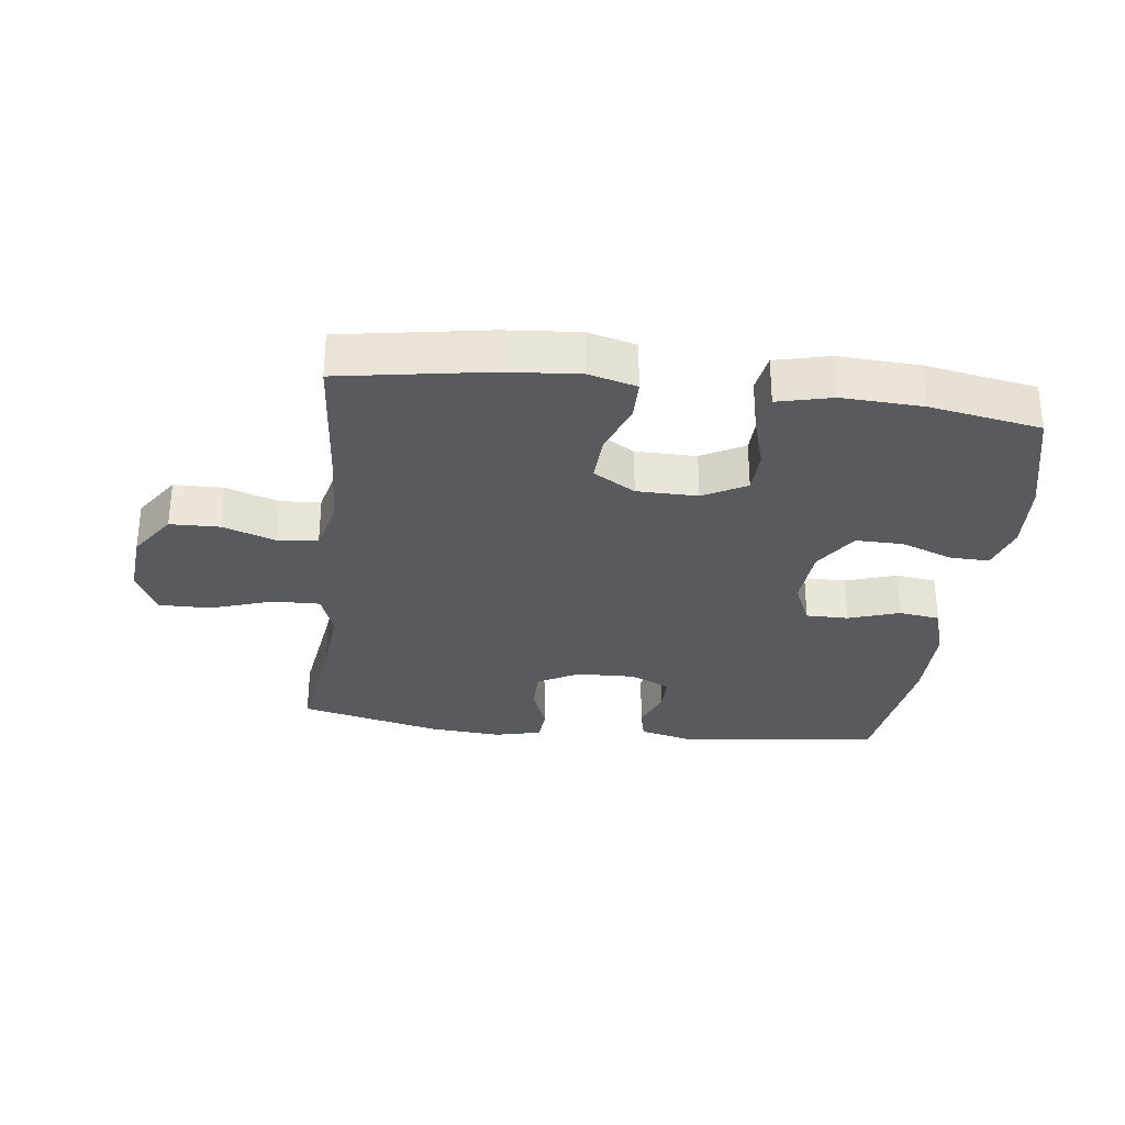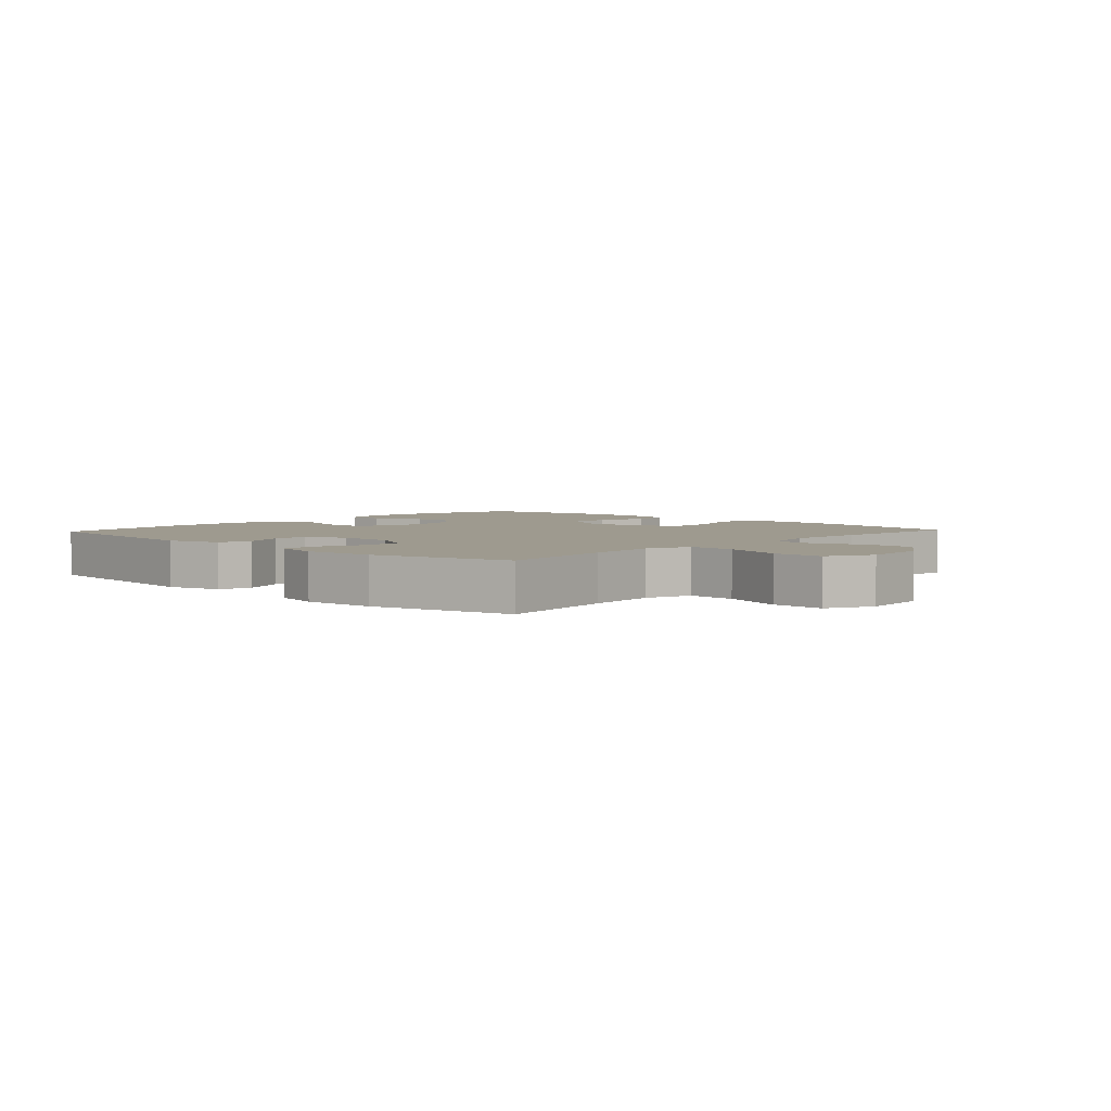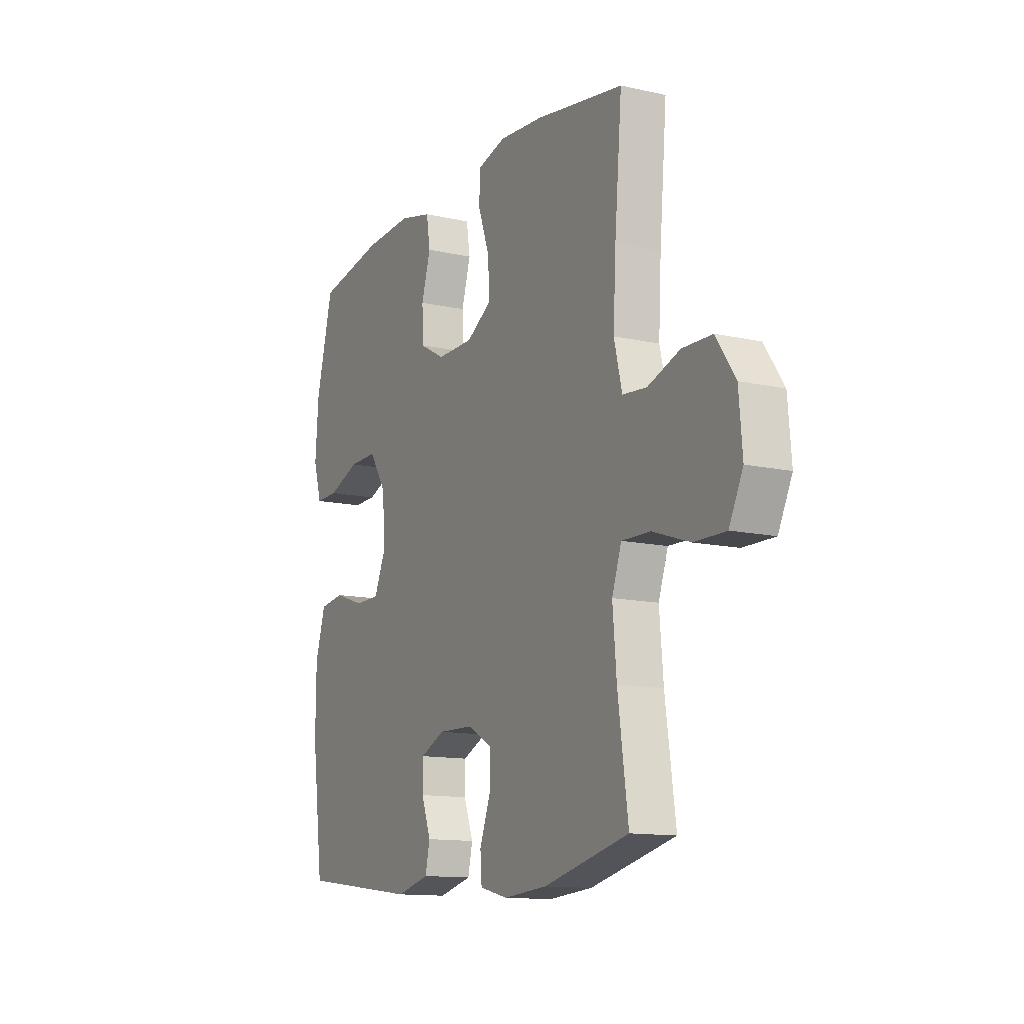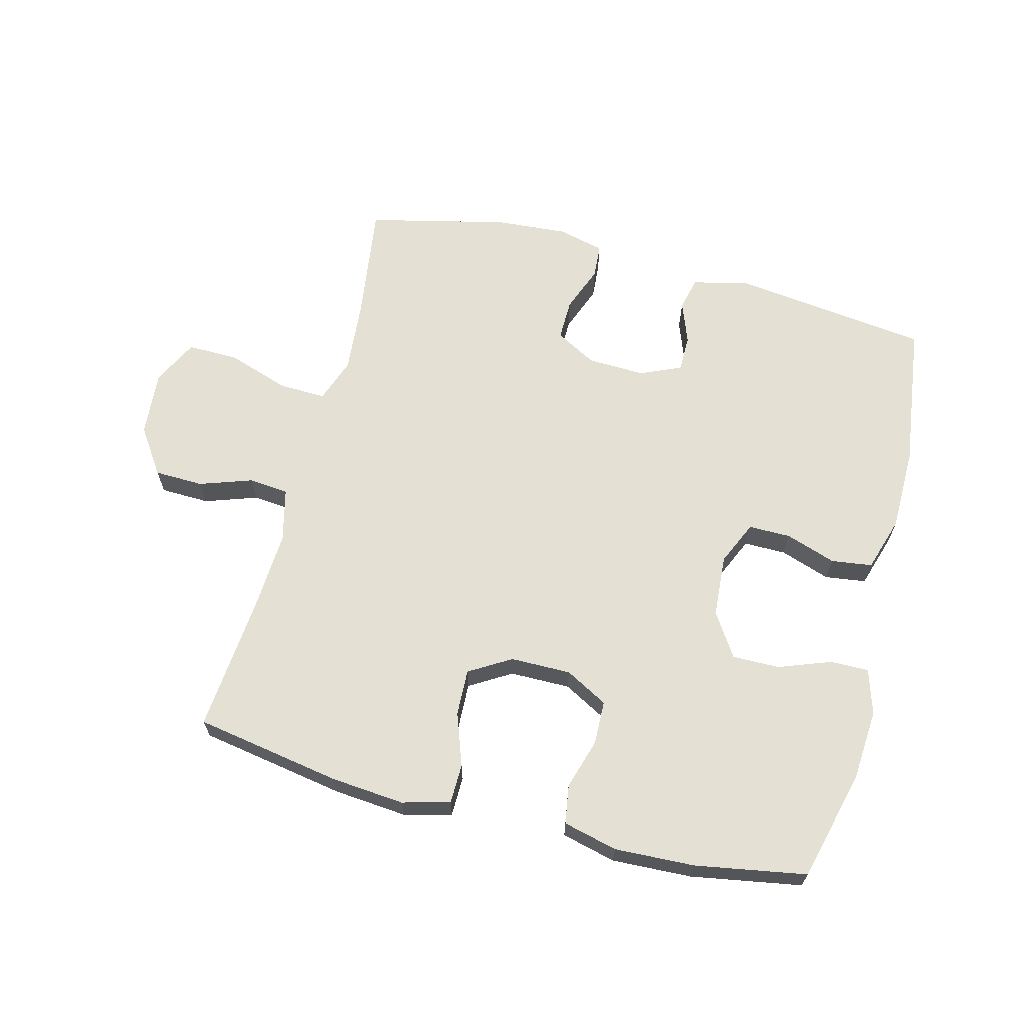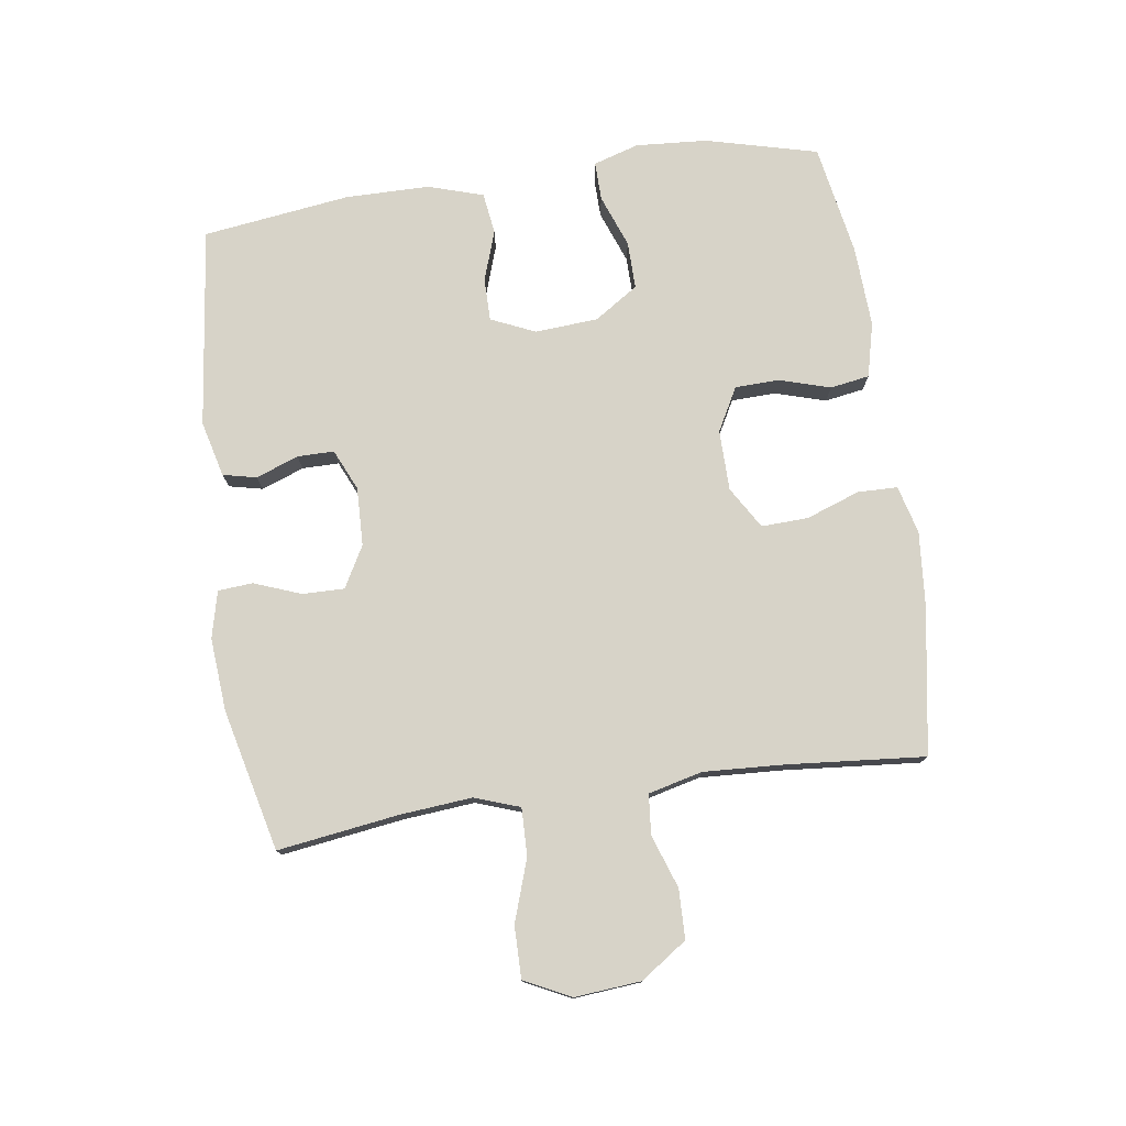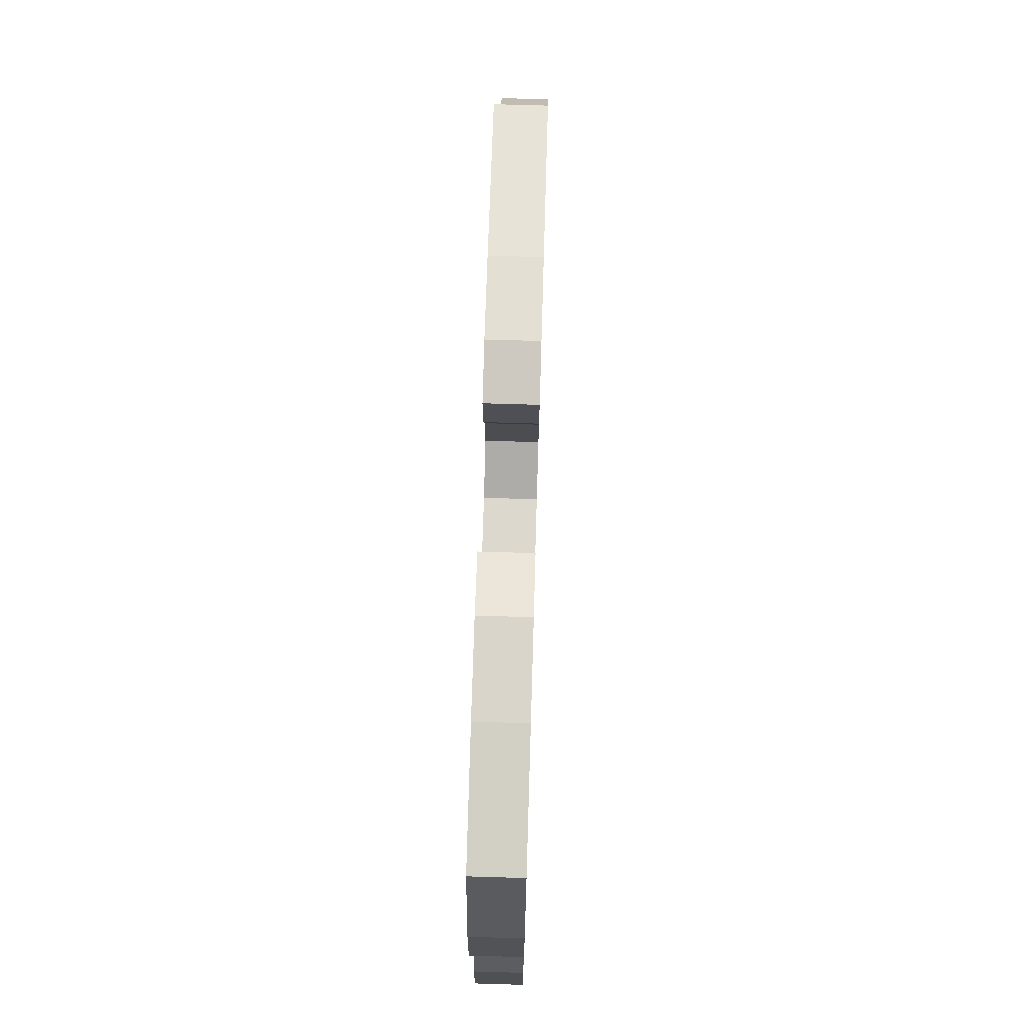
<metadata>
{"format":"obj","ext":"obj","renderer":"f3d","projection":"perspective","resolution":1024,"background":"white","views":[{"elev":-30.6,"azim":-7.1,"up":"+Y"},{"elev":3.8,"azim":-137.1,"up":"+Y"},{"elev":-12.8,"azim":-117.3,"up":"+Z"},{"elev":65.2,"azim":14.6,"up":"+Y"},{"elev":77.1,"azim":-98.2,"up":"+Y"},{"elev":71.7,"azim":91.7,"up":"+Z"}]}
</metadata>
<code>
v 0.5 0.07 0.5
v 0.545 0.07 0.324
v 0.553 0.07 0.211
v 0.531 0.07 0.139
v 0.47 0.07 0.14
v 0.387 0.07 0.171
v 0.312 0.07 0.172
v 0.267 0.07 0.103
v 0.26 0.07 0.004
v 0.291 0.07 -0.066
v 0.358 0.07 -0.066
v 0.438 0.07 -0.039
v 0.503 0.07 -0.048
v 0.53 0.07 -0.135
v 0.531 0.07 -0.267
v 0.5 0.07 -0.5
v 0.184 0.07 -0.539
v 0.096 0.07 -0.517
v 0.084 0.07 -0.464
v 0.109 0.07 -0.397
v 0.109 0.07 -0.339
v 0.044 0.07 -0.31
v -0.048 0.07 -0.313
v -0.113 0.07 -0.349
v -0.112 0.07 -0.415
v -0.084 0.07 -0.489
v -0.088 0.07 -0.544
v -0.162 0.07 -0.562
v -0.277 0.07 -0.553
v -0.5 0.07 -0.5
v -0.473 0.07 -0.309
v -0.463 0.07 -0.195
v -0.488 0.07 -0.124
v -0.563 0.07 -0.126
v -0.661 0.07 -0.159
v -0.743 0.07 -0.16
v -0.779 0.07 -0.087
v -0.77 0.07 0.018
v -0.72 0.07 0.091
v -0.642 0.07 0.093
v -0.558 0.07 0.064
v -0.495 0.07 0.07
v -0.474 0.07 0.155
v -0.481 0.07 0.283
v -0.5 0.07 0.5
v -0.268 0.07 0.539
v -0.151 0.07 0.549
v -0.075 0.07 0.529
v -0.074 0.07 0.466
v -0.104 0.07 0.382
v -0.107 0.07 0.308
v -0.041 0.07 0.268
v 0.055 0.07 0.267
v 0.123 0.07 0.304
v 0.125 0.07 0.374
v 0.101 0.07 0.454
v 0.111 0.07 0.516
v 0.197 0.07 0.537
v 0.324 0.07 0.531
v 0.5 0 0.5
v 0.545 0 0.324
v 0.553 0 0.211
v 0.531 0 0.139
v 0.47 0 0.14
v 0.387 0 0.171
v 0.312 0 0.172
v 0.267 0 0.103
v 0.26 0 0.004
v 0.291 0 -0.066
v 0.358 0 -0.066
v 0.438 0 -0.039
v 0.503 0 -0.048
v 0.53 0 -0.135
v 0.531 0 -0.267
v 0.5 0 -0.5
v 0.184 0 -0.539
v 0.096 0 -0.517
v 0.084 0 -0.464
v 0.109 0 -0.397
v 0.109 0 -0.339
v 0.044 0 -0.31
v -0.048 0 -0.313
v -0.113 0 -0.349
v -0.112 0 -0.415
v -0.084 0 -0.489
v -0.088 0 -0.544
v -0.162 0 -0.562
v -0.277 0 -0.553
v -0.5 0 -0.5
v -0.473 0 -0.309
v -0.463 0 -0.195
v -0.488 0 -0.124
v -0.563 0 -0.126
v -0.661 0 -0.159
v -0.743 0 -0.16
v -0.779 0 -0.087
v -0.77 0 0.018
v -0.72 0 0.091
v -0.642 0 0.093
v -0.558 0 0.064
v -0.495 0 0.07
v -0.474 0 0.155
v -0.481 0 0.283
v -0.5 0 0.5
v -0.268 0 0.539
v -0.151 0 0.549
v -0.075 0 0.529
v -0.074 0 0.466
v -0.104 0 0.382
v -0.107 0 0.308
v -0.041 0 0.268
v 0.055 0 0.267
v 0.123 0 0.304
v 0.125 0 0.374
v 0.101 0 0.454
v 0.111 0 0.516
v 0.197 0 0.537
v 0.324 0 0.531
f 55 56 57 58
f 54 55 58 59
f 47 48 49 50
f 47 50 51
f 44 45 46 47
f 43 44 47 51
f 42 43 51 52
f 38 39 40 41
f 38 41 42
f 37 38 42
f 34 35 36 37
f 33 34 37 42
f 32 33 42 52
f 28 29 30 31
f 25 26 27 28
f 24 25 28 31
f 23 24 31 32
f 17 18 19 20
f 17 20 21
f 16 17 21
f 15 16 21 22
f 11 12 13 14
f 10 11 14 15
f 3 4 5 6
f 3 6 7
f 2 3 7
f 54 59 1 2
f 53 54 2 7
f 52 53 7 8
f 32 52 8 9
f 23 32 9 10
f 10 15 22 23
f 117 116 115 114
f 118 117 114 113
f 109 108 107 106
f 110 109 106
f 106 105 104 103
f 110 106 103 102
f 111 110 102 101
f 100 99 98 97
f 101 100 97
f 101 97 96
f 96 95 94 93
f 101 96 93 92
f 111 101 92 91
f 90 89 88 87
f 87 86 85 84
f 90 87 84 83
f 91 90 83 82
f 79 78 77 76
f 80 79 76
f 80 76 75
f 81 80 75 74
f 73 72 71 70
f 74 73 70 69
f 65 64 63 62
f 66 65 62
f 66 62 61
f 61 60 118 113
f 66 61 113 112
f 67 66 112 111
f 68 67 111 91
f 69 68 91 82
f 82 81 74 69
f 1 60 61 2
f 2 61 62 3
f 3 62 63 4
f 4 63 64 5
f 5 64 65 6
f 6 65 66 7
f 7 66 67 8
f 8 67 68 9
f 9 68 69 10
f 10 69 70 11
f 11 70 71 12
f 12 71 72 13
f 13 72 73 14
f 14 73 74 15
f 15 74 75 16
f 16 75 76 17
f 17 76 77 18
f 18 77 78 19
f 19 78 79 20
f 20 79 80 21
f 21 80 81 22
f 22 81 82 23
f 23 82 83 24
f 24 83 84 25
f 25 84 85 26
f 26 85 86 27
f 27 86 87 28
f 28 87 88 29
f 29 88 89 30
f 30 89 90 31
f 31 90 91 32
f 32 91 92 33
f 33 92 93 34
f 34 93 94 35
f 35 94 95 36
f 36 95 96 37
f 37 96 97 38
f 38 97 98 39
f 39 98 99 40
f 40 99 100 41
f 41 100 101 42
f 42 101 102 43
f 43 102 103 44
f 44 103 104 45
f 45 104 105 46
f 46 105 106 47
f 47 106 107 48
f 48 107 108 49
f 49 108 109 50
f 50 109 110 51
f 51 110 111 52
f 52 111 112 53
f 53 112 113 54
f 54 113 114 55
f 55 114 115 56
f 56 115 116 57
f 57 116 117 58
f 58 117 118 59
f 59 118 60 1

</code>
